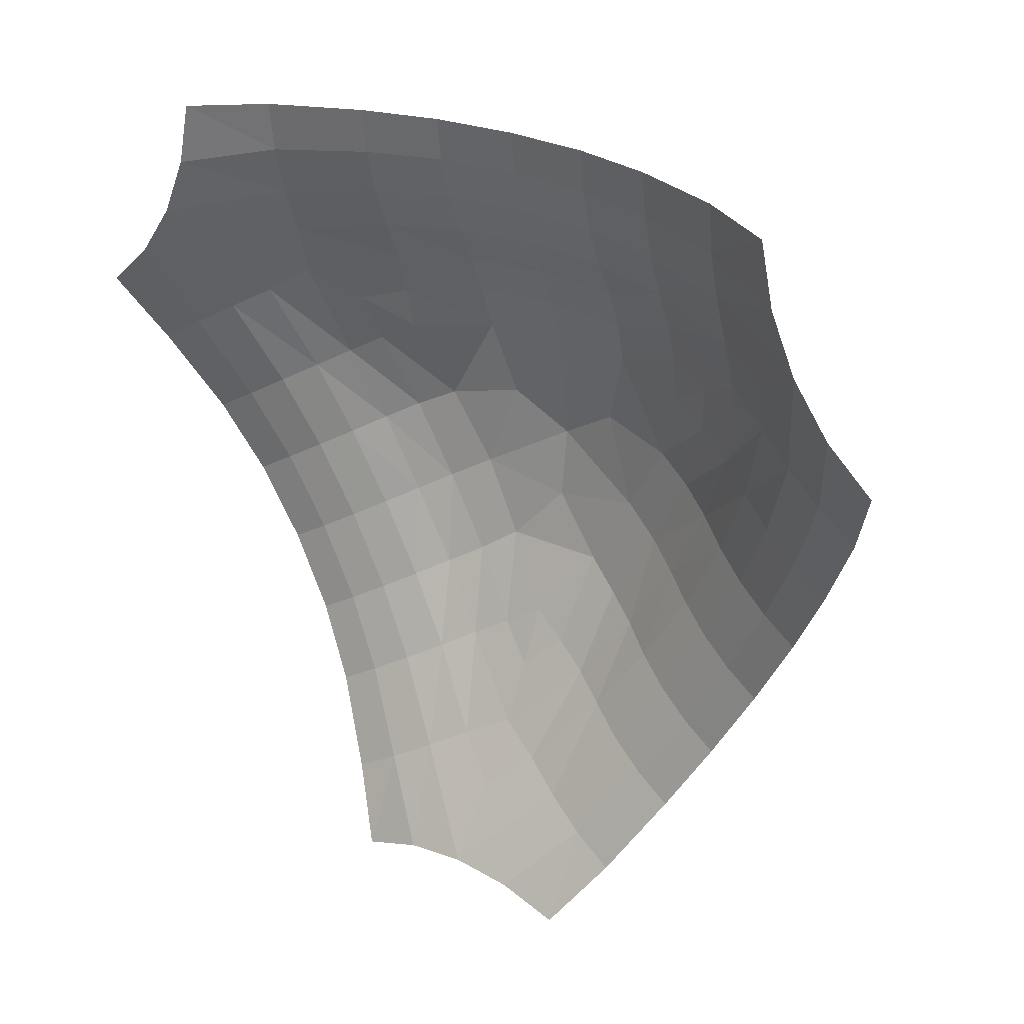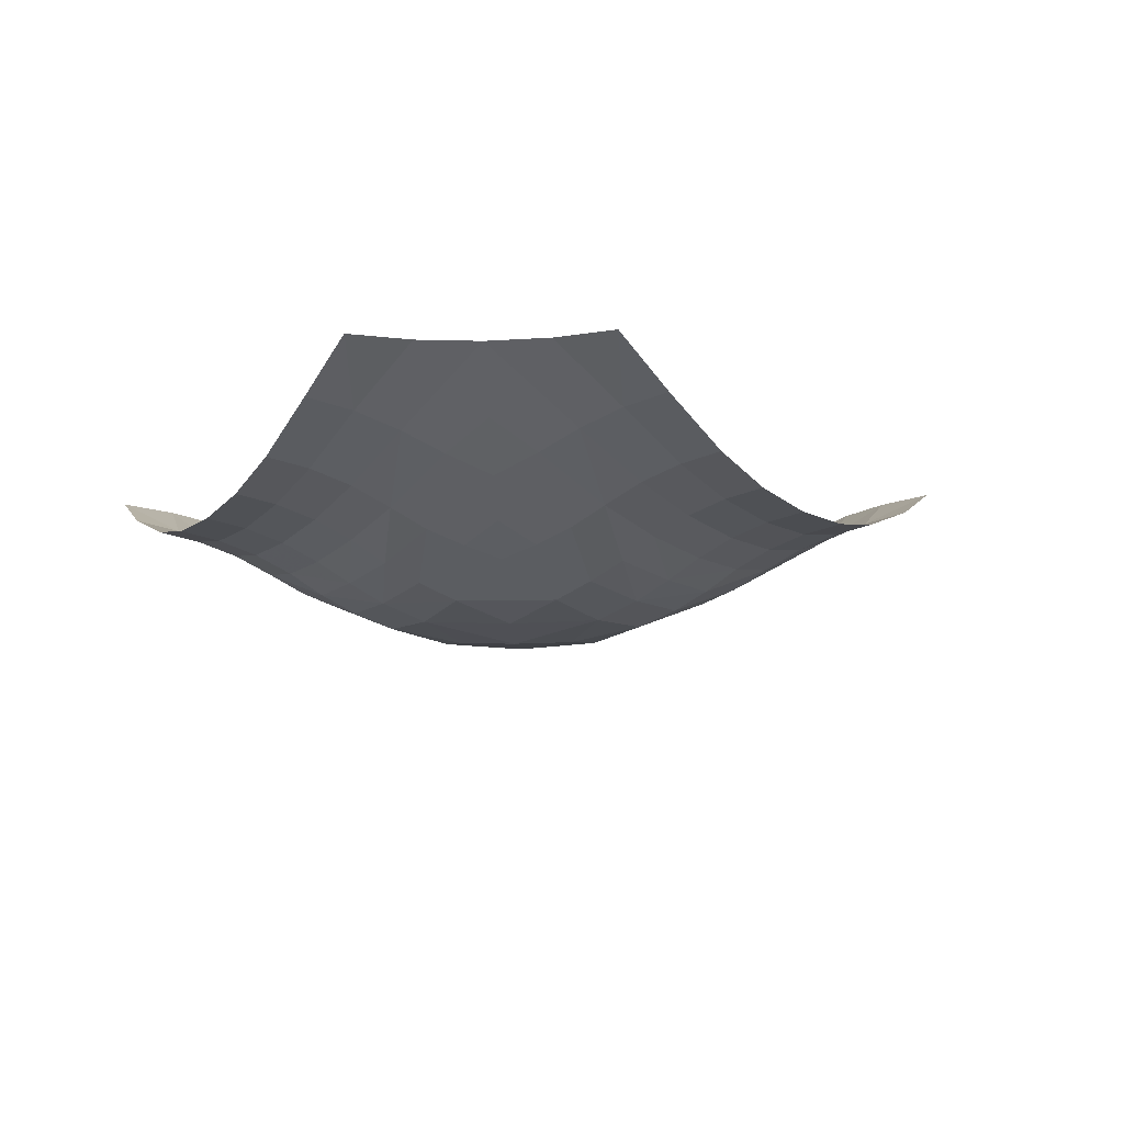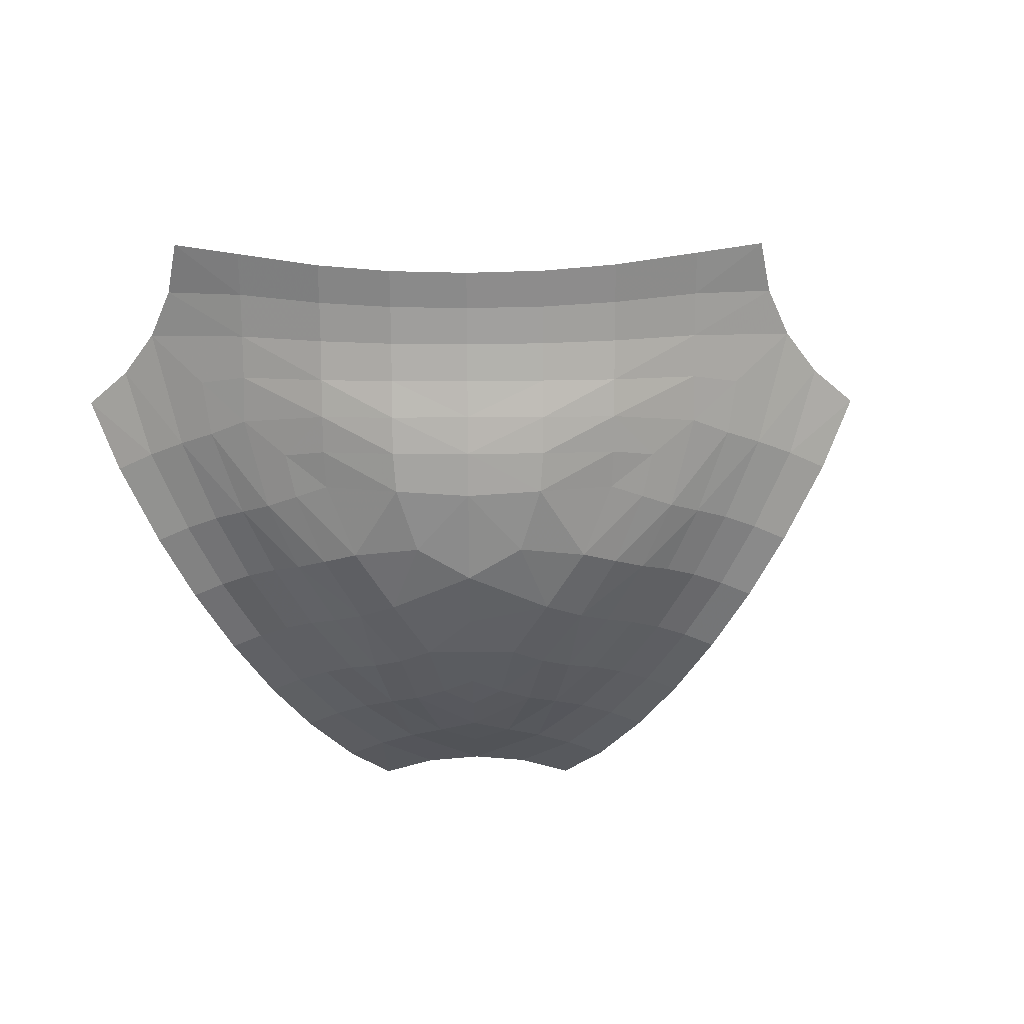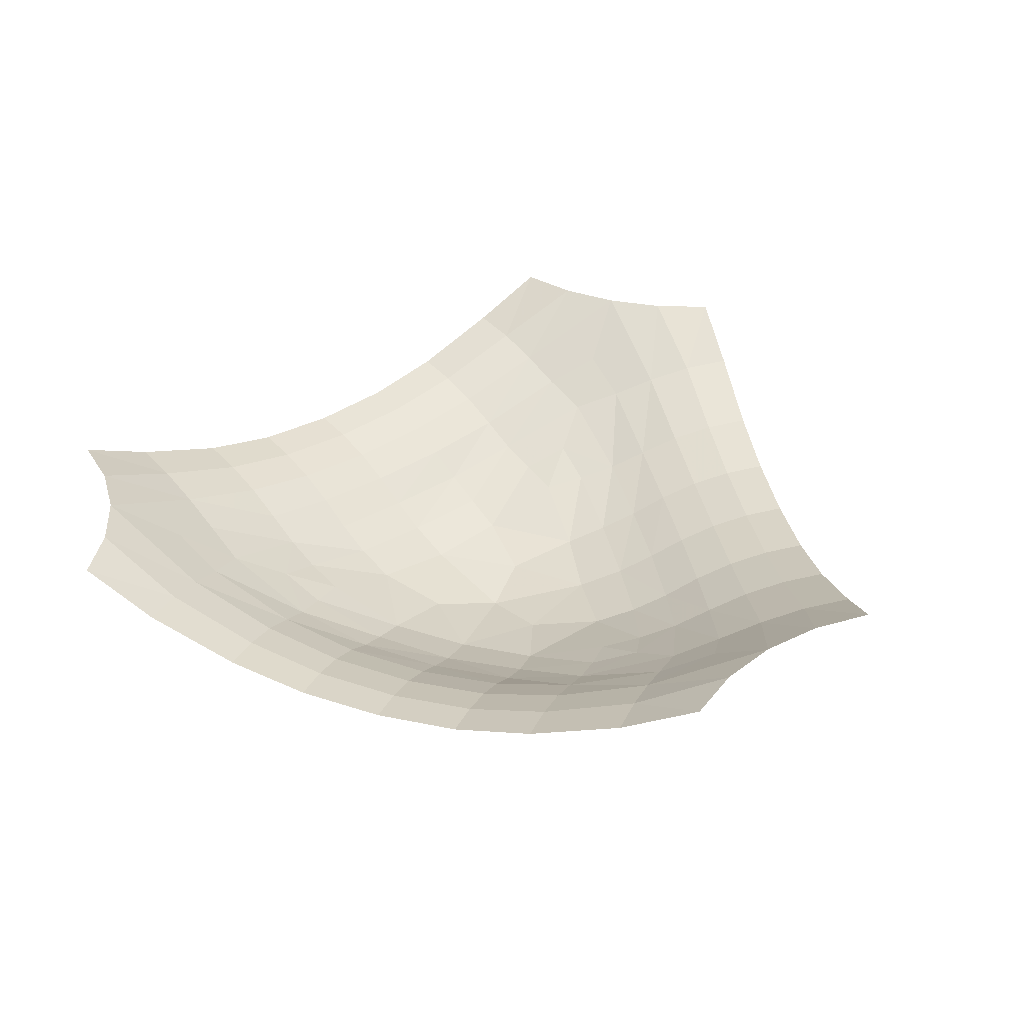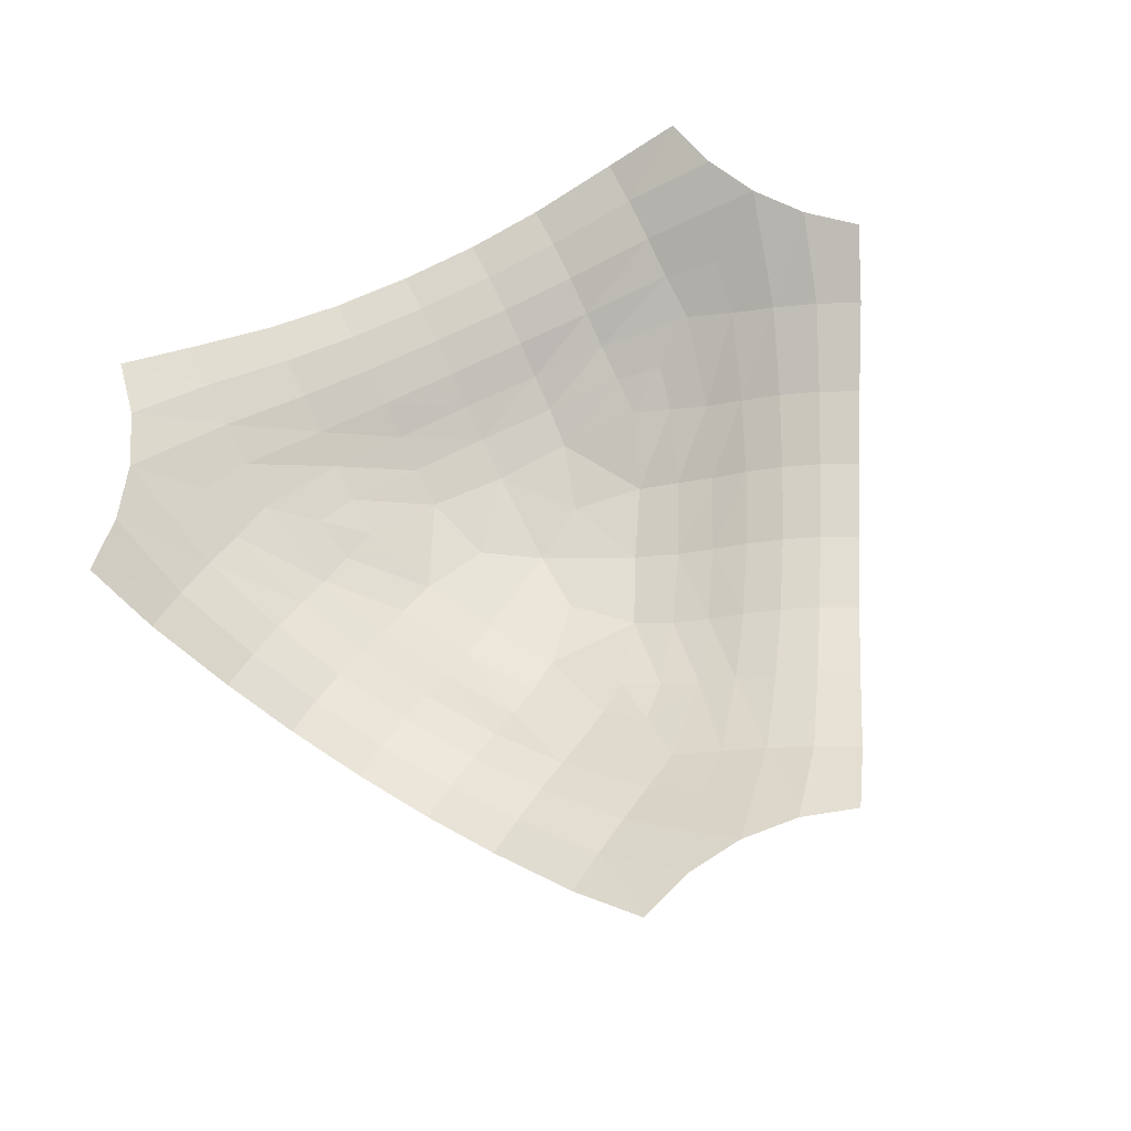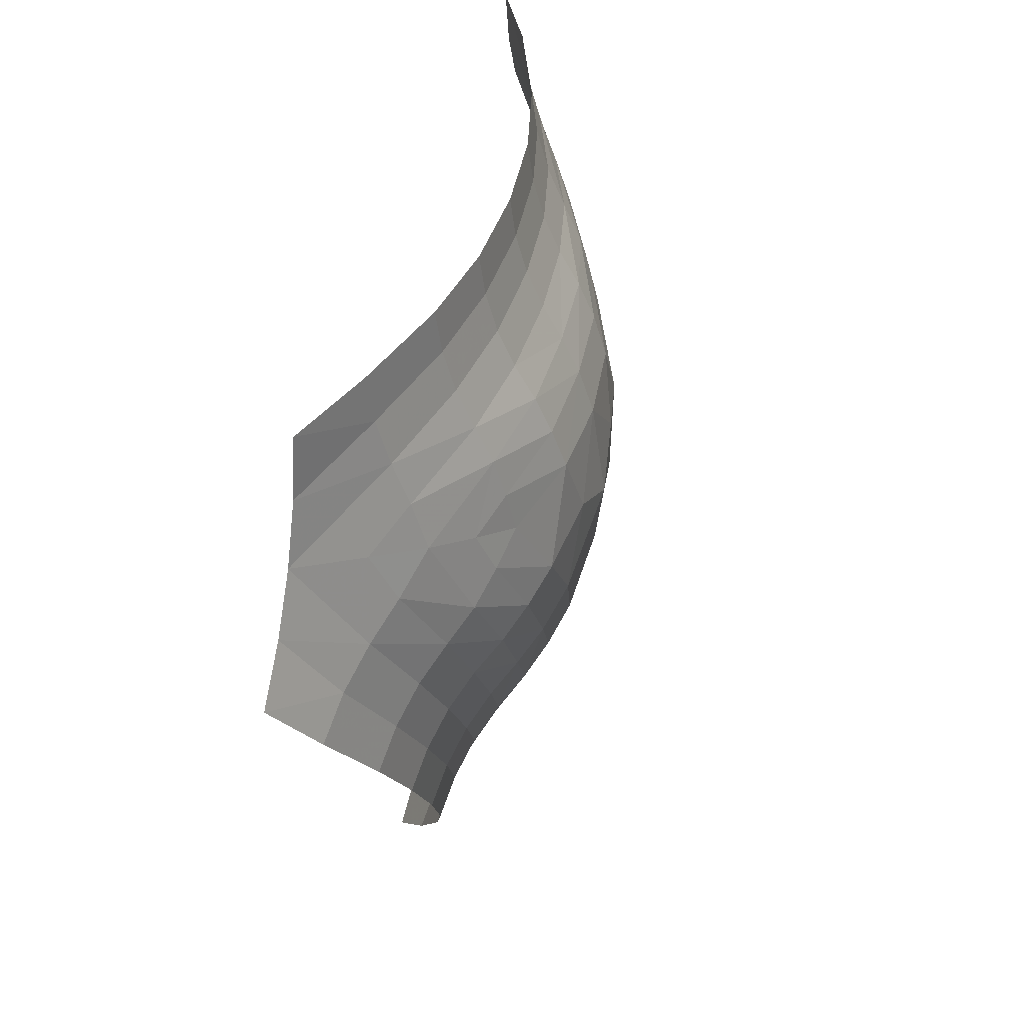
<metadata>
{"format":"obj","ext":"obj","renderer":"f3d","projection":"perspective","resolution":1024,"background":"white","views":[{"elev":25.9,"azim":-143.0,"up":"+Z"},{"elev":-13.1,"azim":62.6,"up":"+Y"},{"elev":-56.5,"azim":120.2,"up":"+Y"},{"elev":34.2,"azim":20.2,"up":"+Y"},{"elev":66.3,"azim":152.9,"up":"+Y"},{"elev":45.3,"azim":-75.2,"up":"+Z"}]}
</metadata>
<code>
g Mb_Triple
v 0 -0.07883 -0.3002
v 0 0.007774 -0.4766
v -0.09777 0.1472 -0.6947
v -0.1913 0.1472 -0.7251
v 0 -0.1551 -0
v -0.3381 0.03469 -0.499
v -0.2779 0.02554 -0.4643
v -0.2193 0.007397 -0.4305
v -0.1632 -0.01943 -0.3981
v -0.1106 -0.04631 -0.3677
v -0.05577 -0.0646 -0.3357
v -0.2614 0.0876 -0.6249
v -0.1953 0.07754 -0.5867
v -0.1308 0.05761 -0.5495
v -0.06921 0.03219 -0.5139
v -0.08038 -0.1222 -0.1963
v -0.136 -0.1006 -0.234
v -0.1876 -0.07492 -0.2644
v -0.2376 -0.04371 -0.2932
v -0.2908 -0.01824 -0.3239
v -0.3465 -0.001018 -0.3561
v -0.4036 0.007668 -0.3891
v 0 -0.1424 -0.1089
v -1e-06 0.1472 -0.6845
v -0 -0.03882 -0.3875
v 0.09777 0.1472 -0.6947
v 0.1913 0.1472 -0.7251
v 0.3381 0.03469 -0.499
v 0.2779 0.02554 -0.4643
v 0.2193 0.007397 -0.4305
v 0.1632 -0.01943 -0.3981
v 0.1106 -0.04631 -0.3677
v 0.05577 -0.0646 -0.3357
v 0.2614 0.0876 -0.6249
v 0.1953 0.07754 -0.5867
v 0.1308 0.05761 -0.5495
v 0.06921 0.03219 -0.5139
v 0.4155 -0.009607 -0.2399
v 0.3085 -0.05156 -0.1781
v 0.2077 -0.1091 -0.1199
v 0.143 -0.1327 -0.08258
v 0.08038 -0.1222 -0.1963
v 0.136 -0.1006 -0.234
v 0.1876 -0.07492 -0.2644
v 0.2376 -0.04371 -0.2932
v 0.2908 -0.01824 -0.3239
v 0.3465 -0.001018 -0.3561
v 0.4036 0.007668 -0.3891
v 0 0.06935 -0.5704
v -0.5928 0.1472 0.3422
v -0.4127 0.007774 0.2383
v -0.3355 -0.03882 0.1937
v -0.5528 0.1472 0.432
v -0.5323 0.1472 0.5282
v -0.2632 0.03469 0.5423
v -0.2632 0.02554 0.4728
v -0.2632 0.007397 0.4051
v -0.2632 -0.01943 0.3404
v -0.2632 -0.04631 0.2797
v -0.2628 -0.0646 0.2161
v -0.4105 0.0876 0.5388
v -0.4105 0.07754 0.4625
v -0.4105 0.05761 0.3881
v -0.4105 0.03219 0.3169
v 0 -0.001071 0.5446
v 0 -0.009607 0.4798
v 0 -0.05156 0.3562
v -0 -0.1327 0.1652
v -0.1298 -0.1222 0.1678
v -0.1346 -0.1006 0.2348
v -0.1351 -0.07492 0.2947
v -0.1351 -0.04371 0.3523
v -0.1351 -0.01824 0.4138
v -0.1351 -0.001018 0.4781
v -0.1351 0.007668 0.5441
v -0.494 0.06935 0.2852
v -0.09431 -0.1424 0.05445
v -0.26 -0.07883 0.1501
v -0.6506 0.1472 0.2627
v -0.7236 0.1472 0.1969
v -0.6012 0.03469 -0.04326
v -0.541 0.02554 -0.00851
v -0.4824 0.007397 0.02534
v -0.4263 -0.01943 0.05772
v -0.3738 -0.04631 0.08807
v -0.3186 -0.0646 0.1195
v -0.6719 0.0876 0.08607
v -0.6058 0.07754 0.1243
v -0.5413 0.05761 0.1615
v -0.4797 0.03219 0.197
v -0.4717 -0.001071 -0.2723
v -0.4155 -0.009607 -0.2399
v -0.3608 -0.02653 -0.2083
v -0.3085 -0.05156 -0.1781
v -0.2594 -0.08136 -0.1498
v -0.2077 -0.1091 -0.1199
v -0.143 -0.1327 -0.08258
v -0.2102 -0.1222 0.02855
v -0.2707 -0.1006 -0.000813
v -0.3228 -0.07492 -0.03031
v -0.3727 -0.04371 -0.05913
v -0.4259 -0.01824 -0.08987
v -0.4816 -0.001018 -0.122
v -0.5388 0.007668 -0.155
v 0.6506 0.1472 0.2627
v 0.7236 0.1472 0.1969
v 0.6012 0.03469 -0.04326
v 0.541 0.02554 -0.00851
v 0.4824 0.007397 0.02534
v 0.4263 -0.01943 0.05772
v 0.3738 -0.04631 0.08807
v 0.3186 -0.0646 0.1195
v 0.6719 0.0876 0.08607
v 0.6058 0.07754 0.1243
v 0.5413 0.05761 0.1615
v 0.4797 0.03219 0.197
v 0.4717 -0.001071 -0.2723
v 0.3608 -0.02653 -0.2083
v 0.2594 -0.08136 -0.1498
v 0.2102 -0.1222 0.02855
v 0.2707 -0.1006 -0.000813
v 0.3228 -0.07492 -0.03032
v 0.3727 -0.04371 -0.05913
v 0.4259 -0.01824 -0.08987
v 0.4816 -0.001018 -0.122
v 0.5388 0.007668 -0.155
v 0.494 0.06935 0.2852
v 0.5928 0.1472 0.3422
v 0.26 -0.07883 0.1501
v 0.4127 0.007774 0.2383
v 0.3355 -0.03882 0.1937
v 0.5528 0.1472 0.432
v 0.5323 0.1472 0.5282
v 0.2632 0.03469 0.5423
v 0.2632 0.02554 0.4728
v 0.2632 0.007397 0.4051
v 0.2632 -0.01943 0.3404
v 0.2632 -0.04631 0.2797
v 0.2628 -0.0646 0.2161
v 0.4105 0.0876 0.5388
v 0.4105 0.07754 0.4625
v 0.4105 0.05761 0.3881
v 0.4105 0.03219 0.3169
v 0 -0.02653 0.4166
v 0 -0.08136 0.2996
v 0 -0.1091 0.2398
v 0.1298 -0.1222 0.1678
v 0.1346 -0.1006 0.2348
v 0.1351 -0.07492 0.2947
v 0.1351 -0.04371 0.3523
v 0.1351 -0.01824 0.4138
v 0.1351 -0.001018 0.4781
v 0.1351 0.007668 0.5441
v 0.09431 -0.1424 0.05445
f 23 41 42
f 49 2 37
f 3 14 24
f 4 13 3
f 9 14 8
f 10 15 9
f 7 12 6
f 14 7 8
f 16 96 97
f 18 96 17
f 19 95 18
f 20 94 19
f 21 93 20
f 22 92 21
f 6 21 7
f 7 20 8
f 9 20 19
f 9 18 10
f 10 17 11
f 11 16 1
f 49 14 15
f 25 10 11
f 77 68 5
f 36 26 24
f 35 27 26
f 31 36 37
f 32 37 2
f 28 35 29
f 30 35 36
f 42 40 43
f 40 44 43
f 119 45 44
f 45 118 46
f 118 47 46
f 47 117 48
f 47 28 29
f 46 29 30
f 31 46 30
f 44 31 32
f 43 32 33
f 42 33 1
f 36 49 37
f 32 25 33
f 76 51 90
f 154 68 147
f 53 63 50
f 54 62 53
f 58 63 57
f 59 64 58
f 56 61 55
f 63 56 57
f 69 98 78
f 69 146 68
f 71 146 70
f 72 145 71
f 73 67 72
f 74 144 73
f 75 66 74
f 55 74 56
f 57 74 73
f 58 73 72
f 58 71 59
f 59 70 60
f 60 69 78
f 76 63 64
f 52 59 60
f 89 79 50
f 88 80 79
f 84 89 90
f 85 90 51
f 81 88 82
f 83 88 89
f 120 147 129
f 98 96 99
f 96 100 99
f 95 101 100
f 101 93 102
f 93 103 102
f 92 104 103
f 103 81 82
f 102 82 83
f 84 102 83
f 100 84 85
f 99 85 86
f 98 86 78
f 89 76 90
f 85 52 86
f 77 97 98
f 52 78 86
f 127 130 143
f 131 129 139
f 105 115 128
f 106 114 105
f 110 115 109
f 111 116 110
f 108 113 107
f 115 108 109
f 120 40 41
f 122 40 121
f 123 119 122
f 124 39 123
f 124 38 118
f 126 38 125
f 107 125 108
f 109 125 124
f 110 124 123
f 110 122 111
f 111 121 112
f 112 120 129
f 127 115 116
f 131 111 112
f 154 41 5
f 142 132 128
f 141 133 132
f 137 142 143
f 138 143 130
f 135 140 141
f 136 141 142
f 16 42 1
f 147 146 148
f 146 149 148
f 145 150 149
f 67 151 150
f 144 152 151
f 66 153 152
f 152 134 135
f 151 135 136
f 137 151 136
f 149 137 138
f 148 138 139
f 147 139 129
f 142 127 143
f 138 131 139
f 25 1 33
f 23 97 5
f 23 5 41
f 49 15 2
f 3 13 14
f 4 12 13
f 9 15 14
f 10 2 15
f 7 13 12
f 14 13 7
f 16 17 96
f 18 95 96
f 19 94 95
f 20 93 94
f 21 92 93
f 22 91 92
f 6 22 21
f 7 21 20
f 9 8 20
f 9 19 18
f 10 18 17
f 11 17 16
f 49 24 14
f 25 2 10
f 77 69 68
f 36 35 26
f 35 34 27
f 31 30 36
f 32 31 37
f 28 34 35
f 30 29 35
f 42 41 40
f 40 119 44
f 119 39 45
f 45 39 118
f 118 38 47
f 47 38 117
f 47 48 28
f 46 47 29
f 31 45 46
f 44 45 31
f 43 44 32
f 42 43 33
f 36 24 49
f 32 2 25
f 76 64 51
f 154 5 68
f 53 62 63
f 54 61 62
f 58 64 63
f 59 51 64
f 56 62 61
f 63 62 56
f 69 77 98
f 69 70 146
f 71 145 146
f 72 67 145
f 73 144 67
f 74 66 144
f 75 65 66
f 55 75 74
f 57 56 74
f 58 57 73
f 58 72 71
f 59 71 70
f 60 70 69
f 76 50 63
f 52 51 59
f 89 88 79
f 88 87 80
f 84 83 89
f 85 84 90
f 81 87 88
f 83 82 88
f 120 154 147
f 98 97 96
f 96 95 100
f 95 94 101
f 101 94 93
f 93 92 103
f 92 91 104
f 103 104 81
f 102 103 82
f 84 101 102
f 100 101 84
f 99 100 85
f 98 99 86
f 89 50 76
f 85 51 52
f 77 5 97
f 52 60 78
f 127 116 130
f 131 112 129
f 105 114 115
f 106 113 114
f 110 116 115
f 111 130 116
f 108 114 113
f 115 114 108
f 120 121 40
f 122 119 40
f 123 39 119
f 124 118 39
f 124 125 38
f 126 117 38
f 107 126 125
f 109 108 125
f 110 109 124
f 110 123 122
f 111 122 121
f 112 121 120
f 127 128 115
f 131 130 111
f 154 120 41
f 142 141 132
f 141 140 133
f 137 136 142
f 138 137 143
f 135 134 140
f 136 135 141
f 16 23 42
f 147 68 146
f 146 145 149
f 145 67 150
f 67 144 151
f 144 66 152
f 66 65 153
f 152 153 134
f 151 152 135
f 137 150 151
f 149 150 137
f 148 149 138
f 147 148 139
f 142 128 127
f 138 130 131
f 25 11 1
f 23 16 97

</code>
